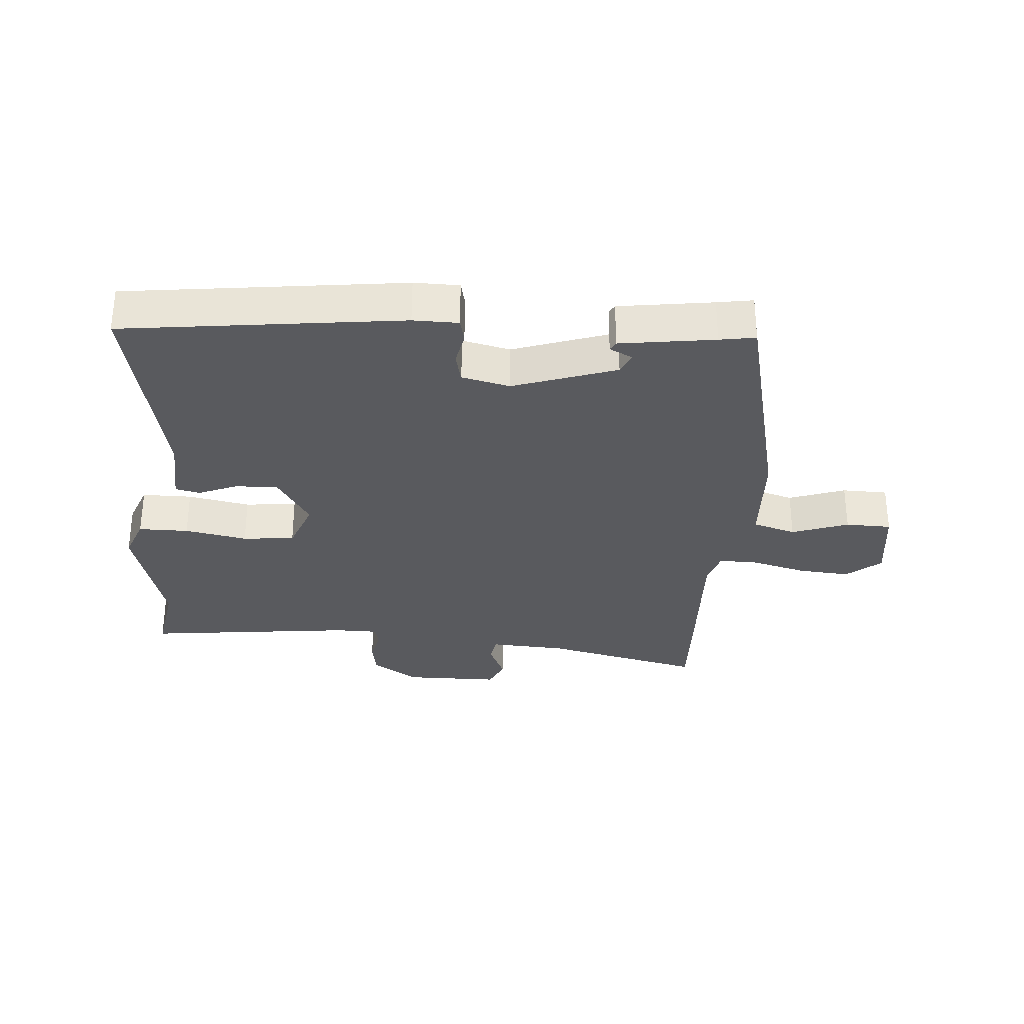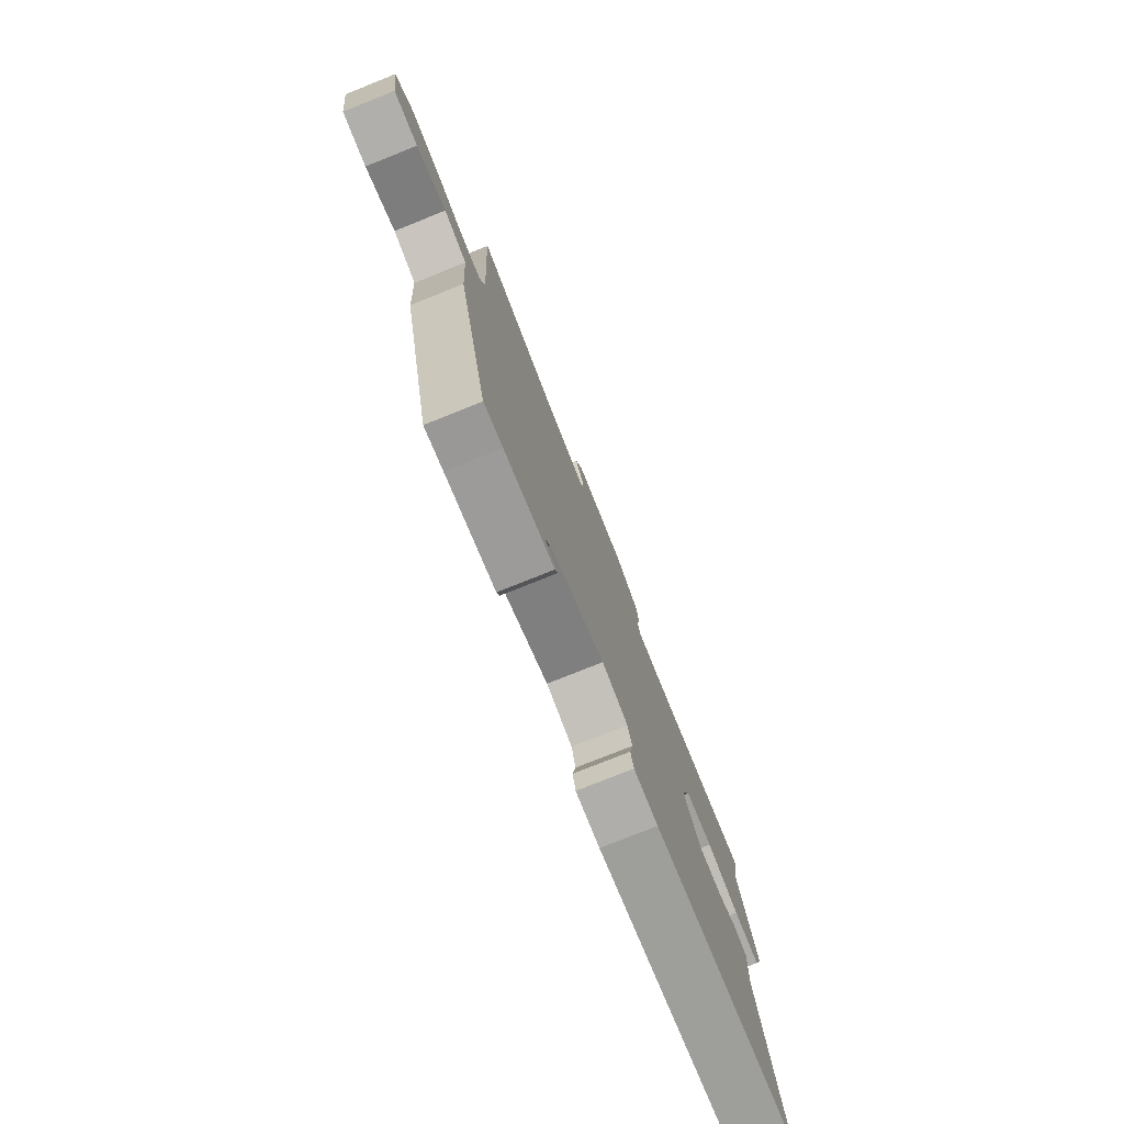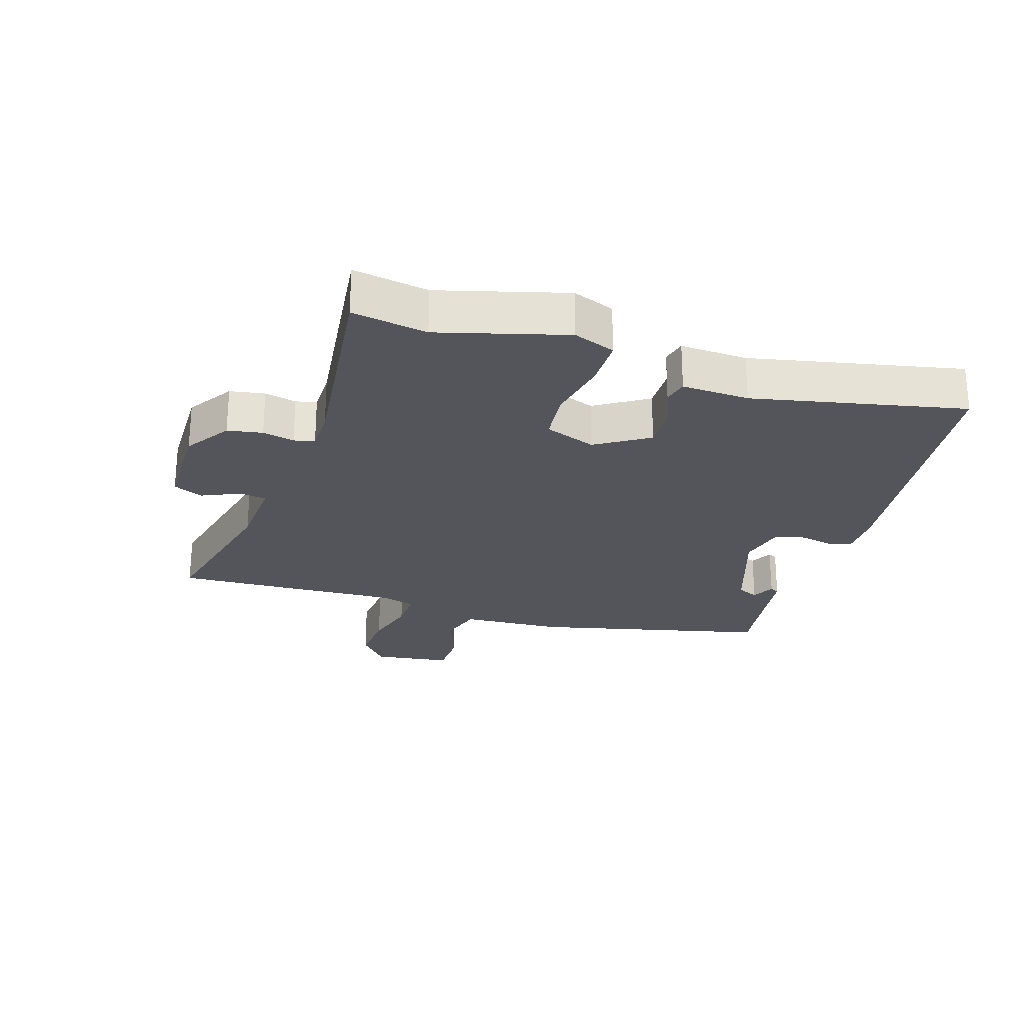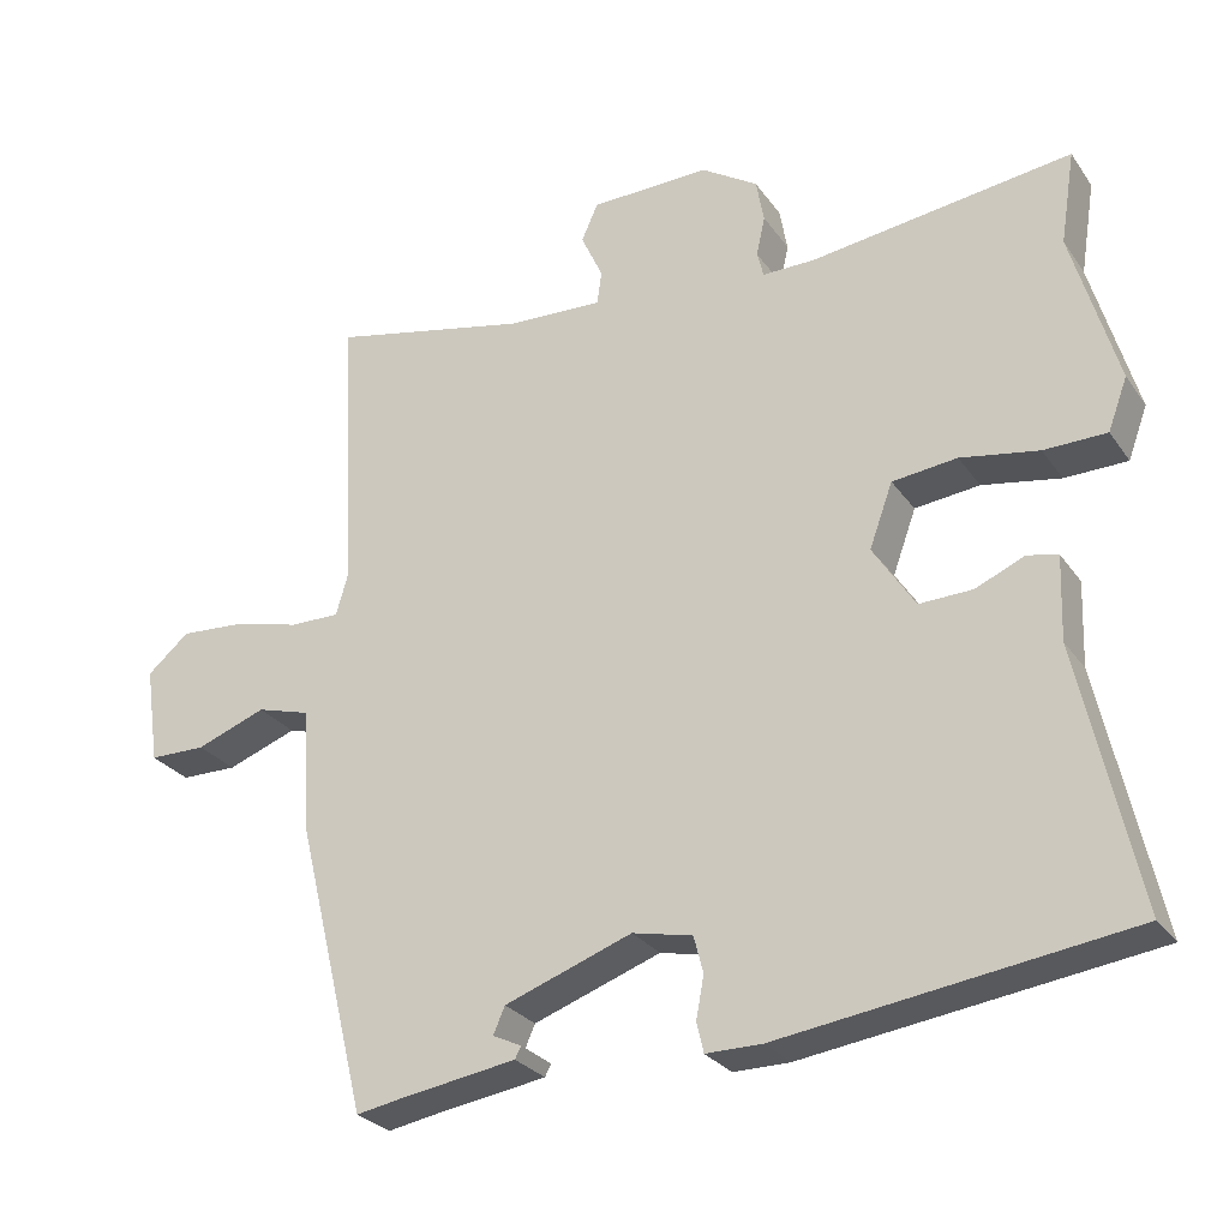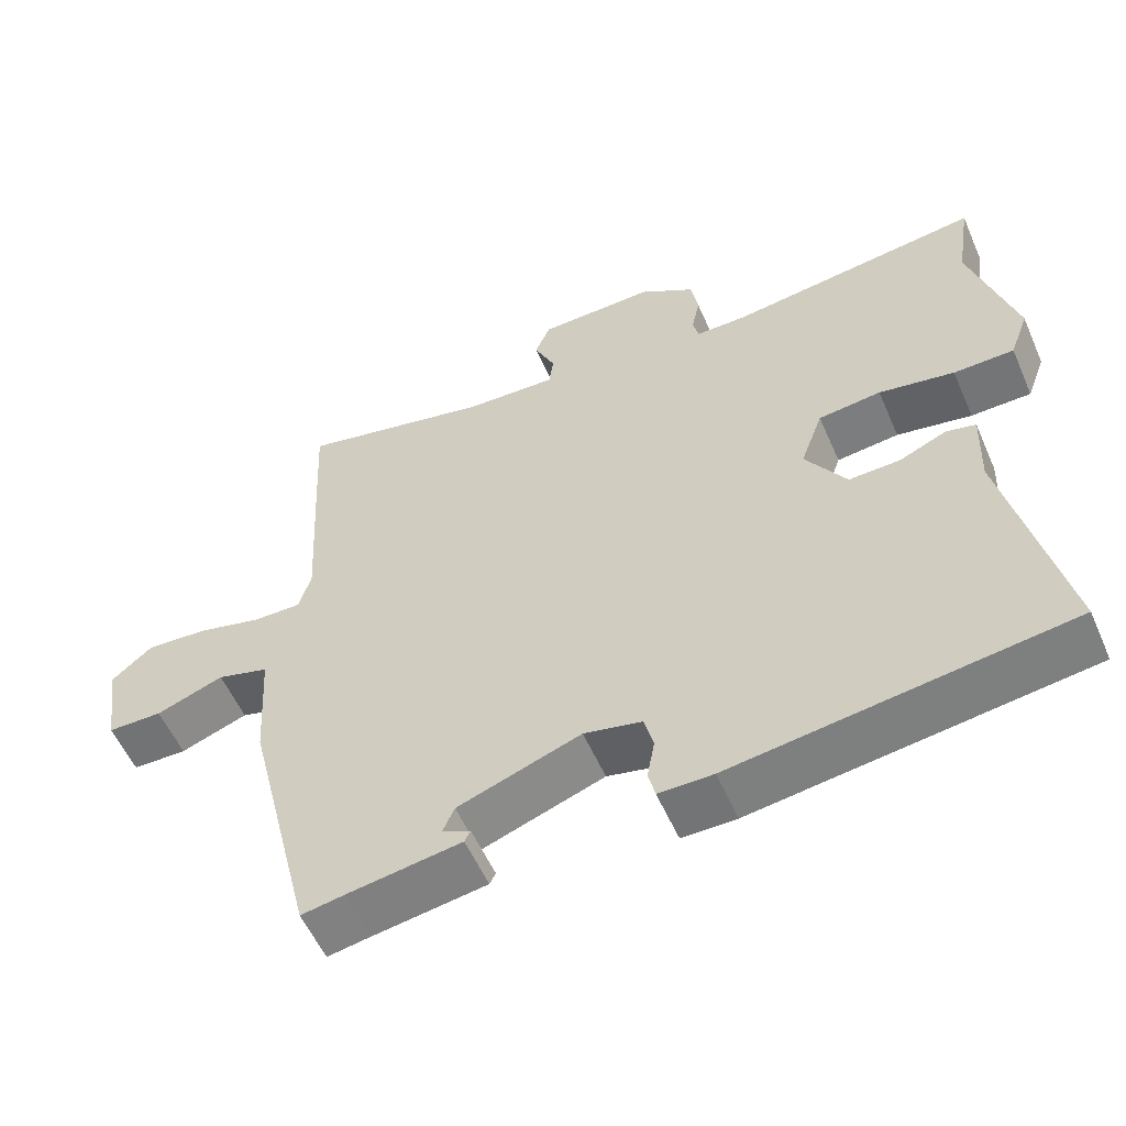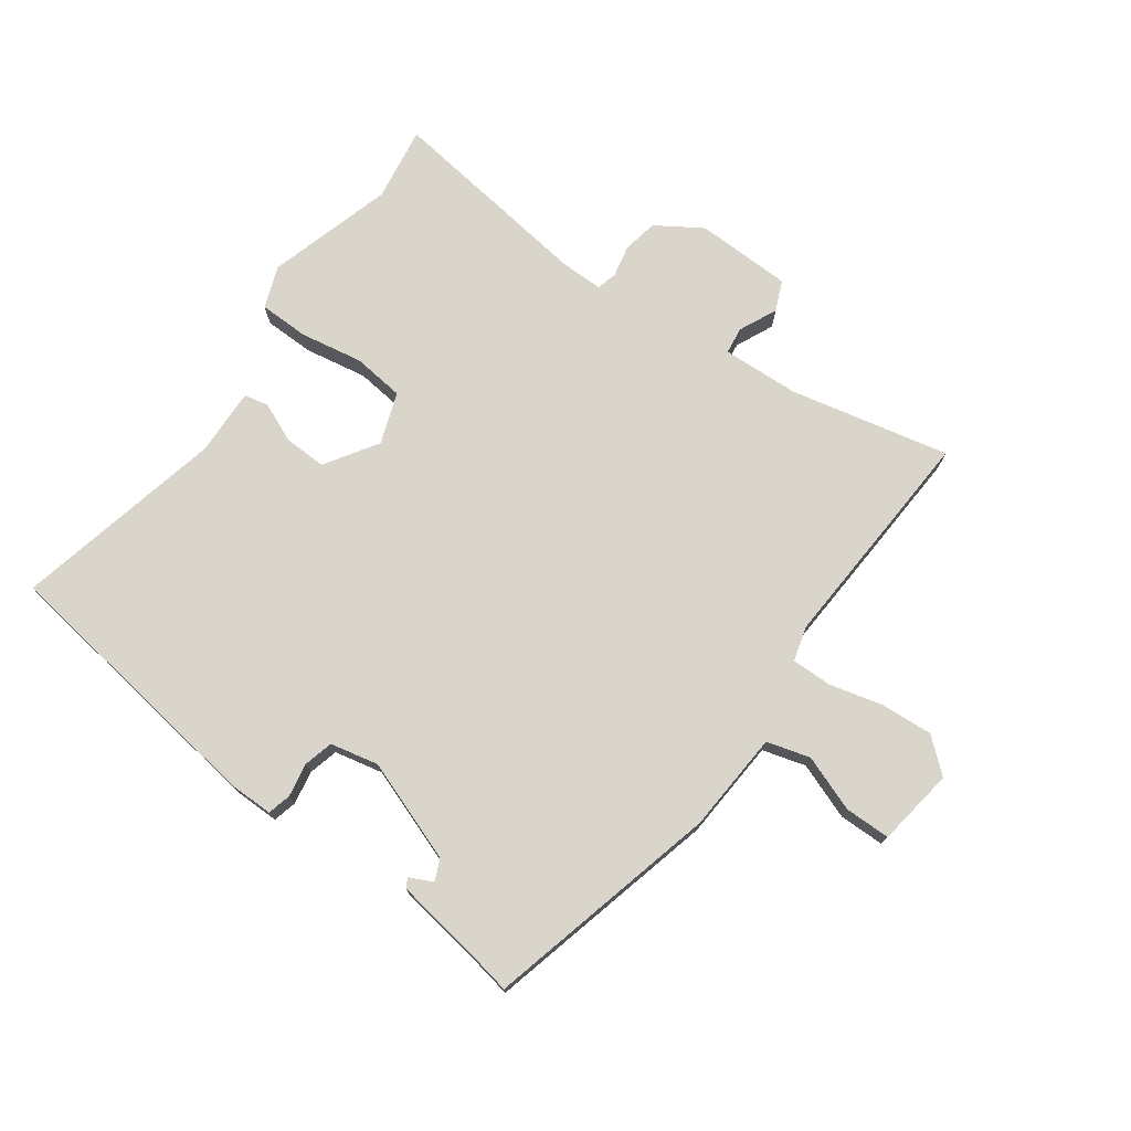
<metadata>
{"format":"obj","ext":"obj","renderer":"f3d","projection":"perspective","resolution":1024,"background":"white","views":[{"elev":-31.3,"azim":175.0,"up":"+Y"},{"elev":-77.6,"azim":-68.2,"up":"+Z"},{"elev":-25.0,"azim":71.9,"up":"+Y"},{"elev":-27.7,"azim":27.8,"up":"+Z"},{"elev":-56.1,"azim":23.6,"up":"+Z"},{"elev":74.6,"azim":-143.9,"up":"+Y"}]}
</metadata>
<code>
v 0.524 0.07 -0.418
v 0.08 0.07 -0.478
v 0.008 0.07 -0.478
v -0.001 0.07 -0.44
v 0.009 0.07 -0.386
v -0.003 0.07 -0.339
v -0.08 0.07 -0.322
v -0.243 0.07 -0.38
v -0.258 0.07 -0.414
v -0.221 0.07 -0.432
v -0.229 0.07 -0.447
v -0.38 0.07 -0.47
v -0.437 0.07 -0.48
v -0.529 0.07 -0.106
v -0.539 0.07 0.056
v -0.608 0.07 0.076
v -0.698 0.07 0.043
v -0.771 0.07 0.044
v -0.789 0.07 0.169
v -0.735 0.07 0.215
v -0.652 0.07 0.209
v -0.566 0.07 0.187
v -0.502 0.07 0.186
v -0.486 0.07 0.241
v -0.498 0.07 0.464
v -0.505 0.07 0.606
v -0.25 0.07 0.549
v -0.127 0.07 0.543
v -0.121 0.07 0.586
v -0.149 0.07 0.647
v -0.128 0.07 0.695
v 0.026 0.07 0.698
v 0.099 0.07 0.651
v 0.109 0.07 0.595
v 0.098 0.07 0.544
v 0.106 0.07 0.511
v 0.174 0.07 0.511
v 0.509 0.07 0.554
v 0.49 0.07 0.434
v 0.548 0.07 0.232
v 0.523 0.07 0.165
v 0.443 0.07 0.164
v 0.343 0.07 0.182
v 0.26 0.07 0.173
v 0.23 0.07 0.091
v 0.284 0.07 0.007
v 0.352 0.07 0.009
v 0.415 0.07 0.036
v 0.454 0.07 0.027
v 0.45 0.07 -0.081
v 0.524 0 -0.418
v 0.08 0 -0.478
v 0.008 0 -0.478
v -0.001 0 -0.44
v 0.009 0 -0.386
v -0.003 0 -0.339
v -0.08 0 -0.322
v -0.243 0 -0.38
v -0.258 0 -0.414
v -0.221 0 -0.432
v -0.229 0 -0.447
v -0.38 0 -0.47
v -0.437 0 -0.48
v -0.529 0 -0.106
v -0.539 0 0.056
v -0.608 0 0.076
v -0.698 0 0.043
v -0.771 0 0.044
v -0.789 0 0.169
v -0.735 0 0.215
v -0.652 0 0.209
v -0.566 0 0.187
v -0.502 0 0.186
v -0.486 0 0.241
v -0.498 0 0.464
v -0.505 0 0.606
v -0.25 0 0.549
v -0.127 0 0.543
v -0.121 0 0.586
v -0.149 0 0.647
v -0.128 0 0.695
v 0.026 0 0.698
v 0.099 0 0.651
v 0.109 0 0.595
v 0.098 0 0.544
v 0.106 0 0.511
v 0.174 0 0.511
v 0.509 0 0.554
v 0.49 0 0.434
v 0.548 0 0.232
v 0.523 0 0.165
v 0.443 0 0.164
v 0.343 0 0.182
v 0.26 0 0.173
v 0.23 0 0.091
v 0.284 0 0.007
v 0.352 0 0.009
v 0.415 0 0.036
v 0.454 0 0.027
v 0.45 0 -0.081
f 47 48 49 50
f 46 47 50 1
f 45 46 1 2
f 40 41 42 43
f 39 40 43 44
f 37 38 39 44
f 36 37 44 45
f 32 33 34 35
f 32 35 36
f 29 30 31 32
f 28 29 32 36
f 27 28 36 45
f 24 25 26 27
f 23 24 27 45
f 19 20 21 22
f 16 17 18 19
f 15 16 19 22
f 12 13 14 15
f 9 10 11 12
f 8 9 12 15
f 7 8 15 22
f 2 3 4 5
f 2 5 6
f 45 2 6
f 22 23 45
f 6 7 22 45
f 100 99 98 97
f 51 100 97 96
f 52 51 96 95
f 93 92 91 90
f 94 93 90 89
f 94 89 88 87
f 95 94 87 86
f 85 84 83 82
f 86 85 82
f 82 81 80 79
f 86 82 79 78
f 95 86 78 77
f 77 76 75 74
f 95 77 74 73
f 72 71 70 69
f 69 68 67 66
f 72 69 66 65
f 65 64 63 62
f 62 61 60 59
f 65 62 59 58
f 72 65 58 57
f 55 54 53 52
f 56 55 52
f 56 52 95
f 95 73 72
f 95 72 57 56
f 1 51 52 2
f 2 52 53 3
f 3 53 54 4
f 4 54 55 5
f 5 55 56 6
f 6 56 57 7
f 7 57 58 8
f 8 58 59 9
f 9 59 60 10
f 10 60 61 11
f 11 61 62 12
f 12 62 63 13
f 13 63 64 14
f 14 64 65 15
f 15 65 66 16
f 16 66 67 17
f 17 67 68 18
f 18 68 69 19
f 19 69 70 20
f 20 70 71 21
f 21 71 72 22
f 22 72 73 23
f 23 73 74 24
f 24 74 75 25
f 25 75 76 26
f 26 76 77 27
f 27 77 78 28
f 28 78 79 29
f 29 79 80 30
f 30 80 81 31
f 31 81 82 32
f 32 82 83 33
f 33 83 84 34
f 34 84 85 35
f 35 85 86 36
f 36 86 87 37
f 37 87 88 38
f 38 88 89 39
f 39 89 90 40
f 40 90 91 41
f 41 91 92 42
f 42 92 93 43
f 43 93 94 44
f 44 94 95 45
f 45 95 96 46
f 46 96 97 47
f 47 97 98 48
f 48 98 99 49
f 49 99 100 50
f 50 100 51 1

</code>
